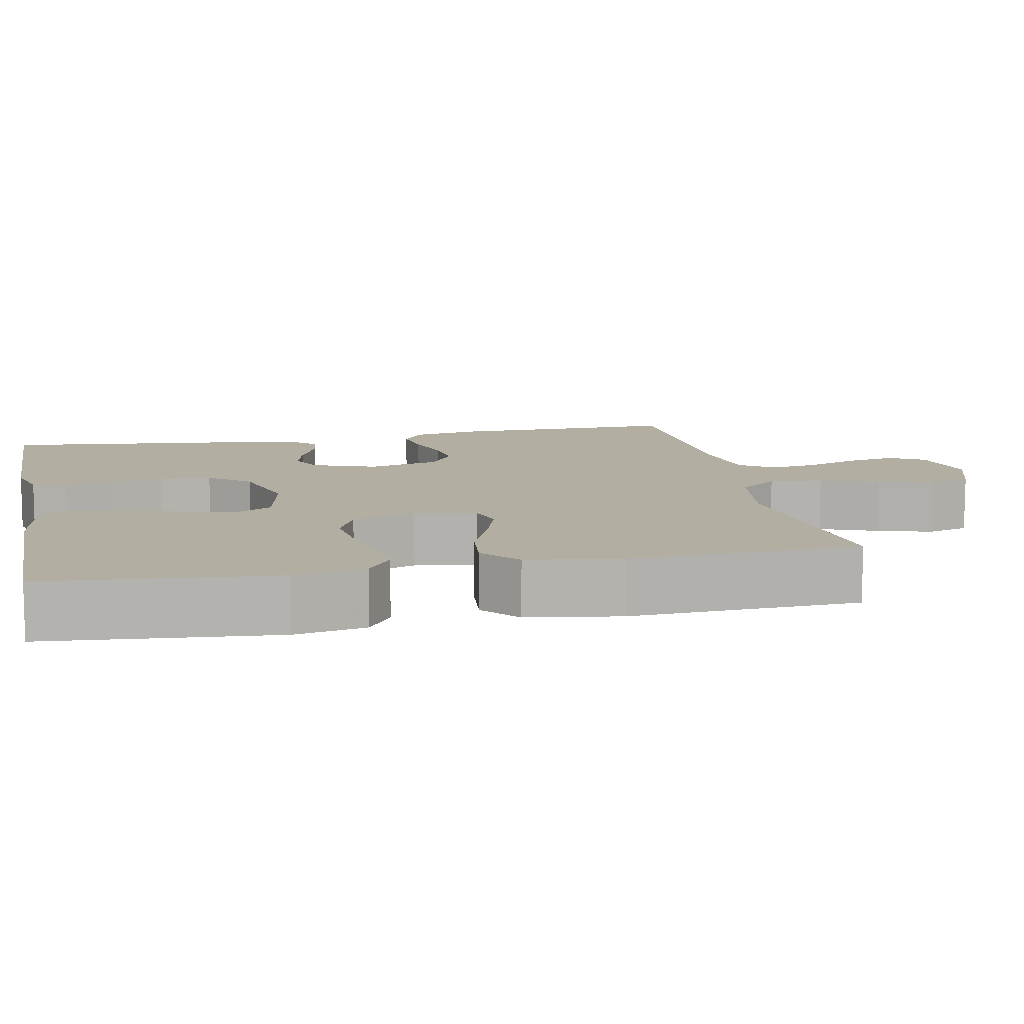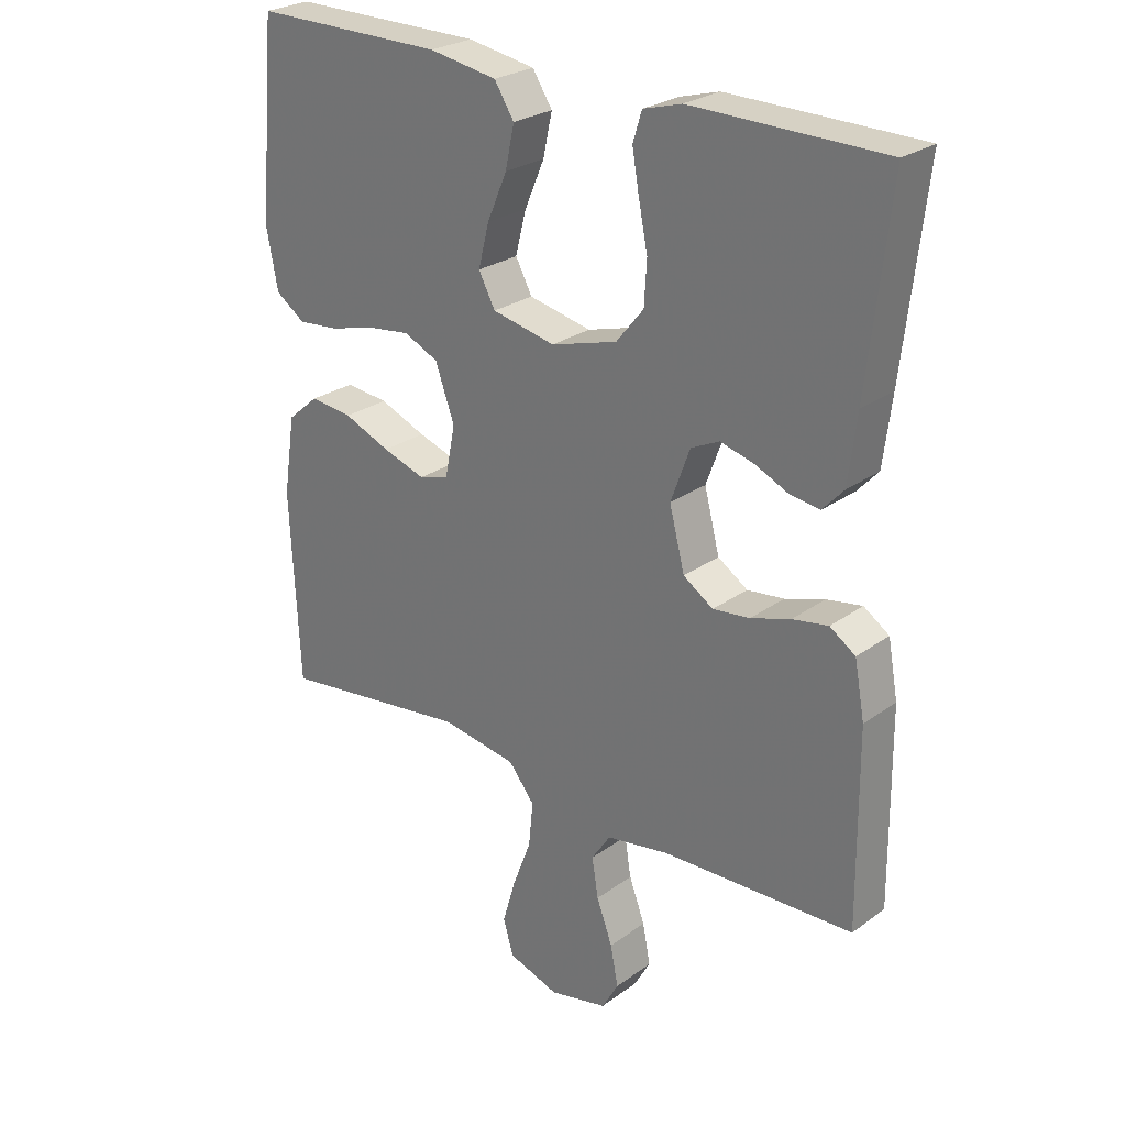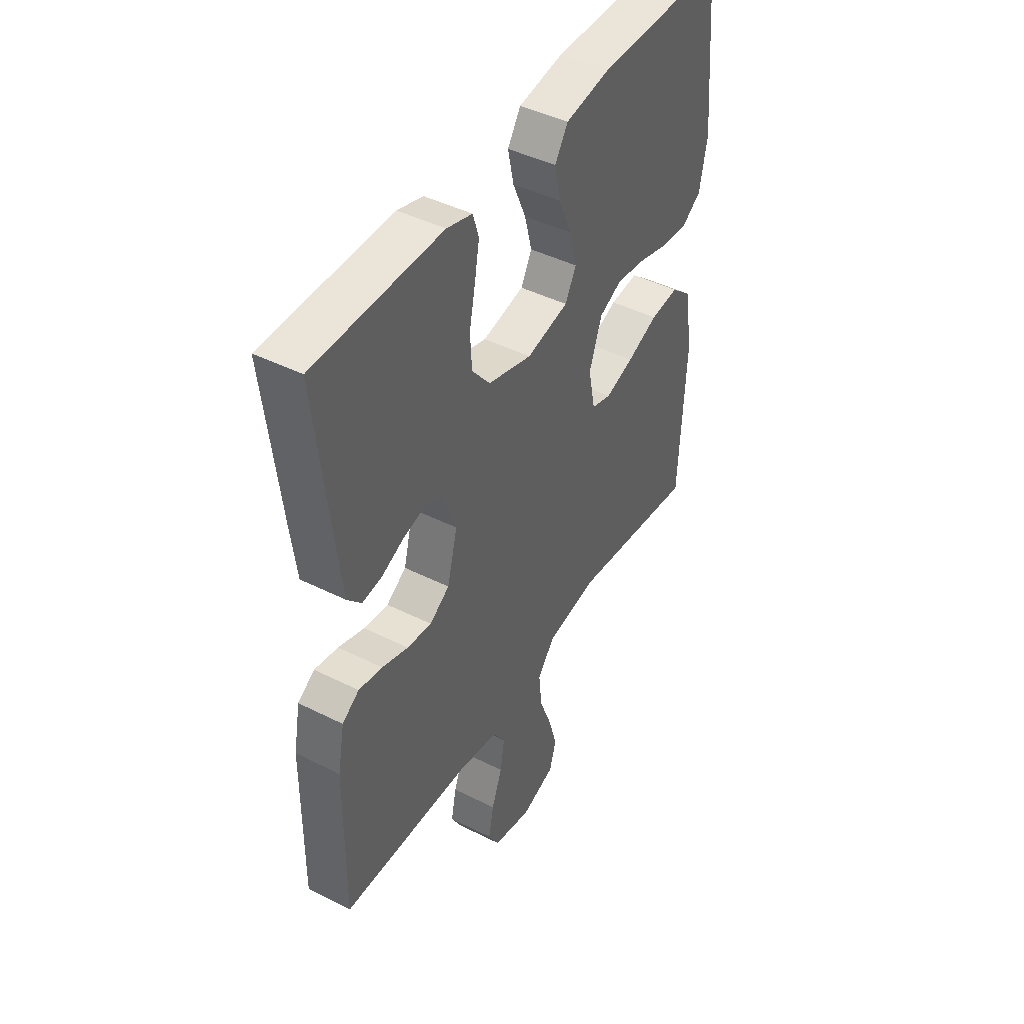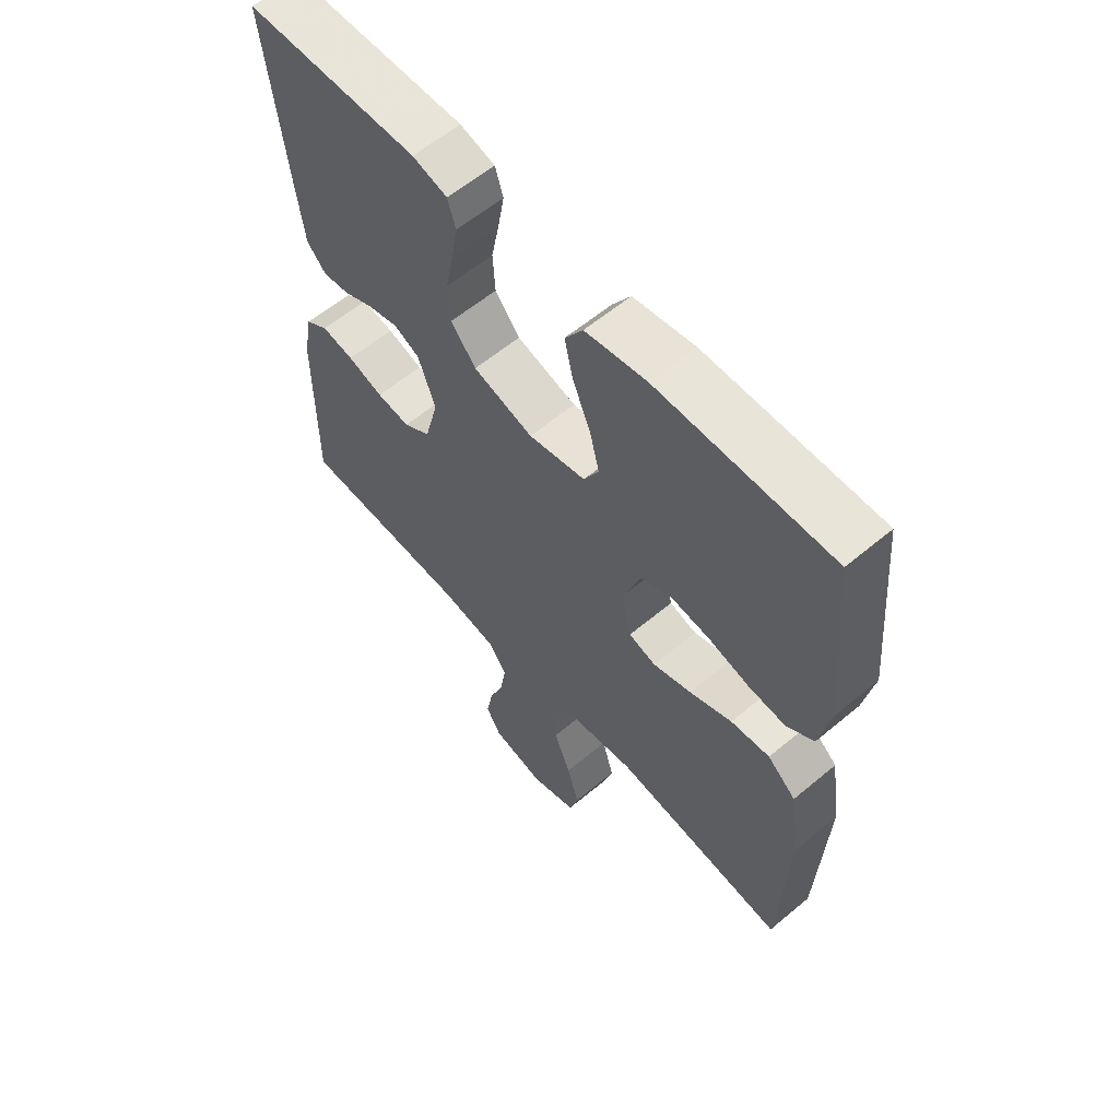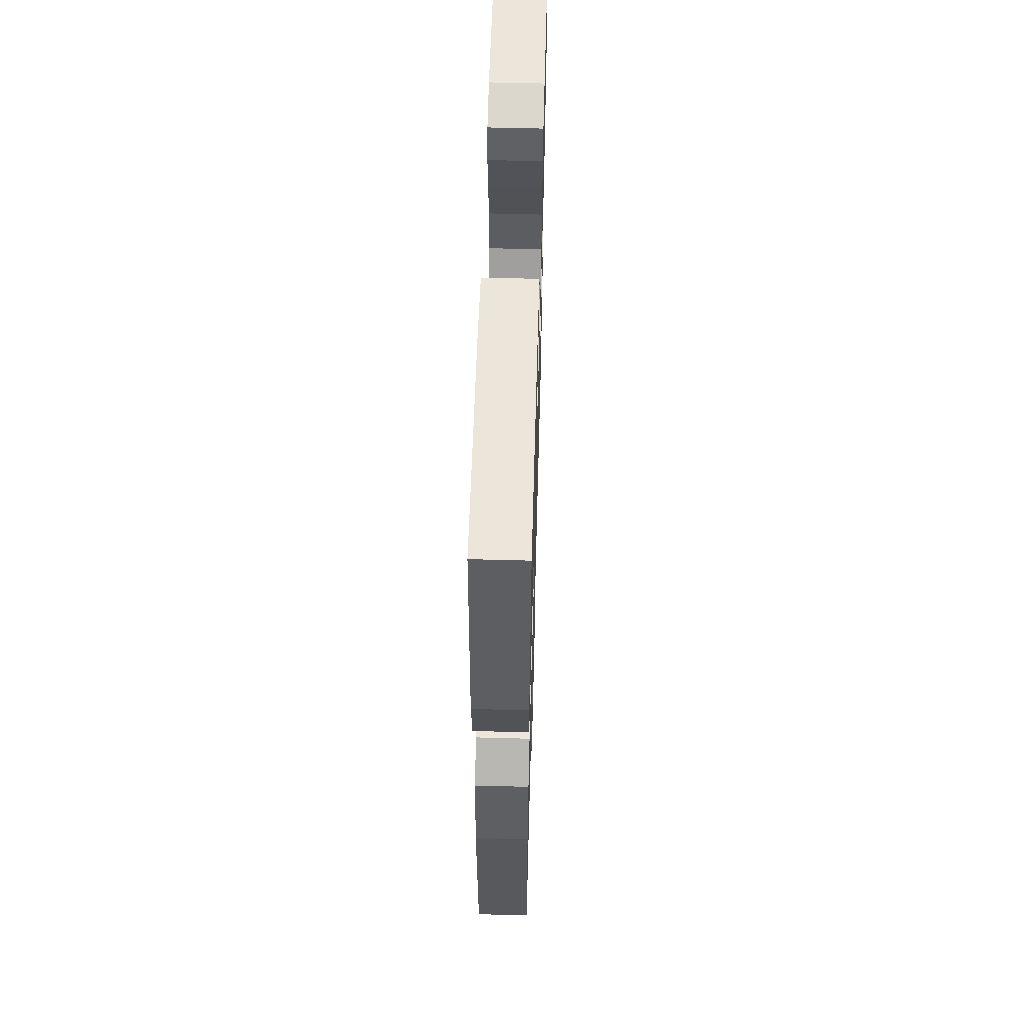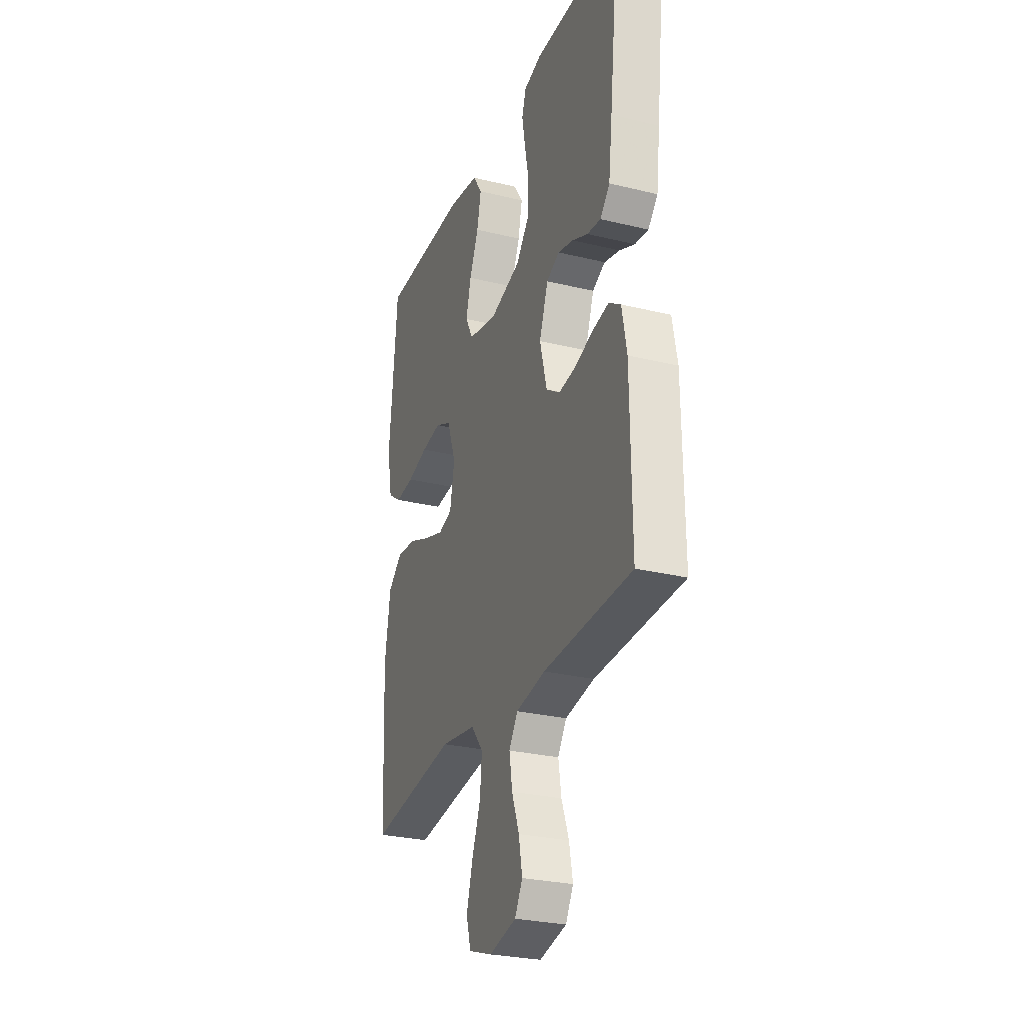
<metadata>
{"format":"obj","ext":"obj","renderer":"f3d","projection":"perspective","resolution":1024,"background":"white","views":[{"elev":10.7,"azim":78.5,"up":"+Y"},{"elev":26.1,"azim":-138.6,"up":"+Z"},{"elev":44.4,"azim":-59.6,"up":"+Z"},{"elev":60.0,"azim":49.4,"up":"+Z"},{"elev":57.4,"azim":91.6,"up":"+Z"},{"elev":-27.8,"azim":-110.4,"up":"+Z"}]}
</metadata>
<code>
v 0.5 0.07 0.5
v 0.527 0.07 0.2
v 0.509 0.07 0.107
v 0.463 0.07 0.075
v 0.399 0.07 0.081
v 0.328 0.07 0.1
v 0.26 0.07 0.109
v 0.206 0.07 0.084
v 0.176 0.07 0
v 0.192 0.07 -0.08
v 0.239 0.07 -0.094
v 0.306 0.07 -0.072
v 0.379 0.07 -0.042
v 0.446 0.07 -0.035
v 0.495 0.07 -0.077
v 0.514 0.07 -0.2
v 0.5 0.07 -0.5
v 0.2 0.07 -0.461
v 0.08 0.07 -0.48
v 0.039 0.07 -0.531
v 0.046 0.07 -0.601
v 0.075 0.07 -0.677
v 0.096 0.07 -0.749
v 0.08 0.07 -0.804
v 0 0.07 -0.831
v -0.092 0.07 -0.81
v -0.118 0.07 -0.764
v -0.106 0.07 -0.701
v -0.081 0.07 -0.634
v -0.071 0.07 -0.572
v -0.101 0.07 -0.527
v -0.2 0.07 -0.51
v -0.5 0.07 -0.5
v -0.497 0.07 -0.2
v -0.481 0.07 -0.114
v -0.441 0.07 -0.087
v -0.385 0.07 -0.097
v -0.323 0.07 -0.117
v -0.265 0.07 -0.124
v -0.218 0.07 -0.093
v -0.194 0.07 0
v -0.224 0.07 0.082
v -0.268 0.07 0.103
v -0.321 0.07 0.089
v -0.374 0.07 0.065
v -0.42 0.07 0.059
v -0.453 0.07 0.095
v -0.466 0.07 0.2
v -0.5 0.07 0.5
v -0.2 0.07 0.504
v -0.14 0.07 0.487
v -0.126 0.07 0.442
v -0.137 0.07 0.379
v -0.151 0.07 0.309
v -0.147 0.07 0.242
v -0.104 0.07 0.189
v 0 0.07 0.159
v 0.099 0.07 0.18
v 0.125 0.07 0.229
v 0.108 0.07 0.296
v 0.077 0.07 0.368
v 0.063 0.07 0.433
v 0.094 0.07 0.481
v 0.2 0.07 0.499
v 0.5 0 0.5
v 0.527 0 0.2
v 0.509 0 0.107
v 0.463 0 0.075
v 0.399 0 0.081
v 0.328 0 0.1
v 0.26 0 0.109
v 0.206 0 0.084
v 0.176 0 0
v 0.192 0 -0.08
v 0.239 0 -0.094
v 0.306 0 -0.072
v 0.379 0 -0.042
v 0.446 0 -0.035
v 0.495 0 -0.077
v 0.514 0 -0.2
v 0.5 0 -0.5
v 0.2 0 -0.461
v 0.08 0 -0.48
v 0.039 0 -0.531
v 0.046 0 -0.601
v 0.075 0 -0.677
v 0.096 0 -0.749
v 0.08 0 -0.804
v 0 0 -0.831
v -0.092 0 -0.81
v -0.118 0 -0.764
v -0.106 0 -0.701
v -0.081 0 -0.634
v -0.071 0 -0.572
v -0.101 0 -0.527
v -0.2 0 -0.51
v -0.5 0 -0.5
v -0.497 0 -0.2
v -0.481 0 -0.114
v -0.441 0 -0.087
v -0.385 0 -0.097
v -0.323 0 -0.117
v -0.265 0 -0.124
v -0.218 0 -0.093
v -0.194 0 0
v -0.224 0 0.082
v -0.268 0 0.103
v -0.321 0 0.089
v -0.374 0 0.065
v -0.42 0 0.059
v -0.453 0 0.095
v -0.466 0 0.2
v -0.5 0 0.5
v -0.2 0 0.504
v -0.14 0 0.487
v -0.126 0 0.442
v -0.137 0 0.379
v -0.151 0 0.309
v -0.147 0 0.242
v -0.104 0 0.189
v 0 0 0.159
v 0.099 0 0.18
v 0.125 0 0.229
v 0.108 0 0.296
v 0.077 0 0.368
v 0.063 0 0.433
v 0.094 0 0.481
v 0.2 0 0.499
f 4 5 6
f 3 4 6
f 2 3 6
f 1 2 6
f 64 1 6
f 63 64 6
f 62 63 6
f 61 62 6
f 60 61 6
f 59 60 6 7
f 58 59 7 8
f 57 58 8 9
f 56 57 9 10
f 52 53 54
f 51 52 54
f 50 51 54
f 49 50 54
f 48 49 54
f 47 48 54
f 46 47 54
f 45 46 54
f 44 45 54
f 43 44 54 55
f 42 43 55 56
f 36 37 38
f 35 36 38
f 34 35 38
f 33 34 38
f 32 33 38
f 31 32 38 39
f 30 31 39 40
f 27 28 29
f 26 27 29
f 25 26 29
f 24 25 29
f 23 24 29
f 22 23 29
f 21 22 29
f 20 21 29 30
f 30 40 41
f 20 30 41
f 19 20 41
f 16 17 18
f 15 16 18
f 14 15 18
f 13 14 18
f 12 13 18
f 11 12 18 19
f 42 56 10
f 41 42 10
f 19 41 10
f 10 11 19
f 70 69 68
f 70 68 67
f 70 67 66
f 70 66 65
f 70 65 128
f 70 128 127
f 70 127 126
f 70 126 125
f 70 125 124
f 71 70 124 123
f 72 71 123 122
f 73 72 122 121
f 74 73 121 120
f 118 117 116
f 118 116 115
f 118 115 114
f 118 114 113
f 118 113 112
f 118 112 111
f 118 111 110
f 118 110 109
f 118 109 108
f 119 118 108 107
f 120 119 107 106
f 102 101 100
f 102 100 99
f 102 99 98
f 102 98 97
f 102 97 96
f 103 102 96 95
f 104 103 95 94
f 93 92 91
f 93 91 90
f 93 90 89
f 93 89 88
f 93 88 87
f 93 87 86
f 93 86 85
f 94 93 85 84
f 105 104 94
f 105 94 84
f 105 84 83
f 82 81 80
f 82 80 79
f 82 79 78
f 82 78 77
f 82 77 76
f 83 82 76 75
f 74 120 106
f 74 106 105
f 74 105 83
f 83 75 74
f 1 65 66 2
f 2 66 67 3
f 3 67 68 4
f 4 68 69 5
f 5 69 70 6
f 6 70 71 7
f 7 71 72 8
f 8 72 73 9
f 9 73 74 10
f 10 74 75 11
f 11 75 76 12
f 12 76 77 13
f 13 77 78 14
f 14 78 79 15
f 15 79 80 16
f 16 80 81 17
f 17 81 82 18
f 18 82 83 19
f 19 83 84 20
f 20 84 85 21
f 21 85 86 22
f 22 86 87 23
f 23 87 88 24
f 24 88 89 25
f 25 89 90 26
f 26 90 91 27
f 27 91 92 28
f 28 92 93 29
f 29 93 94 30
f 30 94 95 31
f 31 95 96 32
f 32 96 97 33
f 33 97 98 34
f 34 98 99 35
f 35 99 100 36
f 36 100 101 37
f 37 101 102 38
f 38 102 103 39
f 39 103 104 40
f 40 104 105 41
f 41 105 106 42
f 42 106 107 43
f 43 107 108 44
f 44 108 109 45
f 45 109 110 46
f 46 110 111 47
f 47 111 112 48
f 48 112 113 49
f 49 113 114 50
f 50 114 115 51
f 51 115 116 52
f 52 116 117 53
f 53 117 118 54
f 54 118 119 55
f 55 119 120 56
f 56 120 121 57
f 57 121 122 58
f 58 122 123 59
f 59 123 124 60
f 60 124 125 61
f 61 125 126 62
f 62 126 127 63
f 63 127 128 64
f 64 128 65 1

</code>
